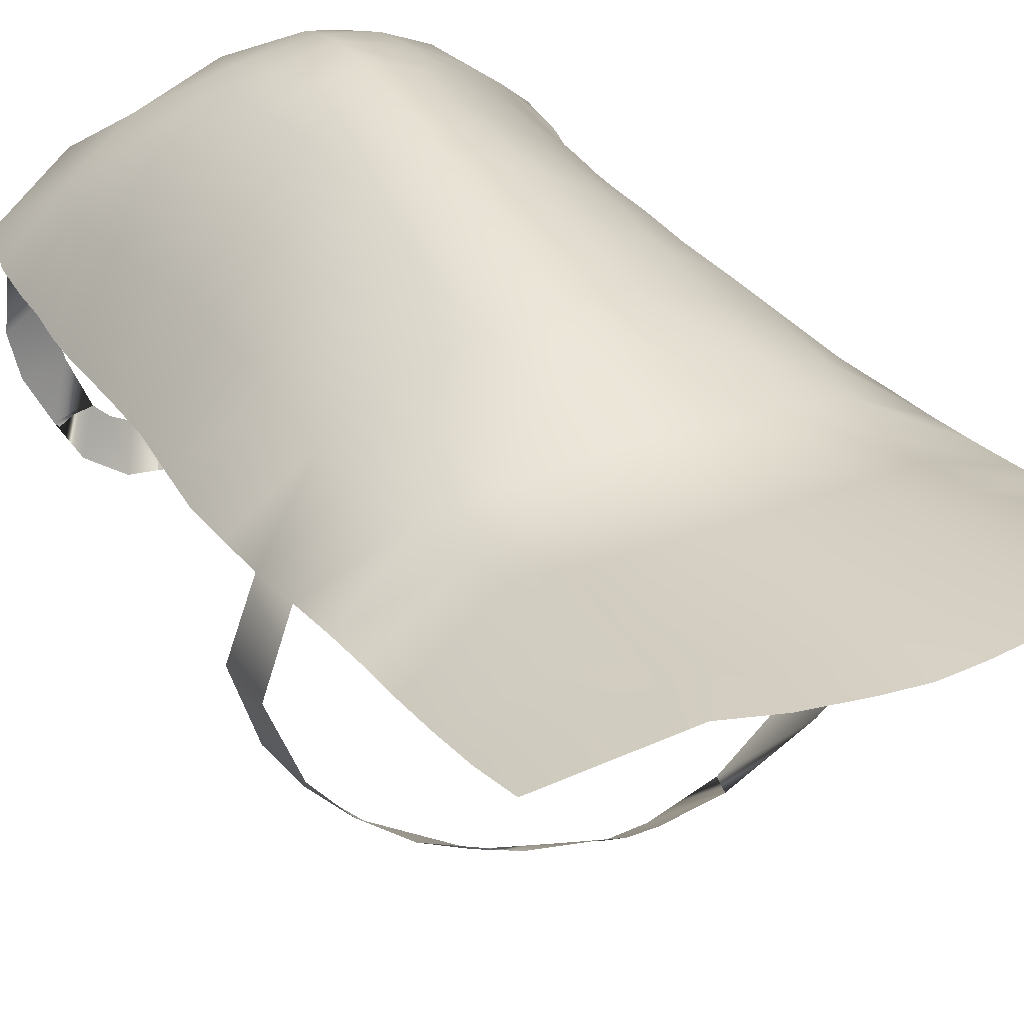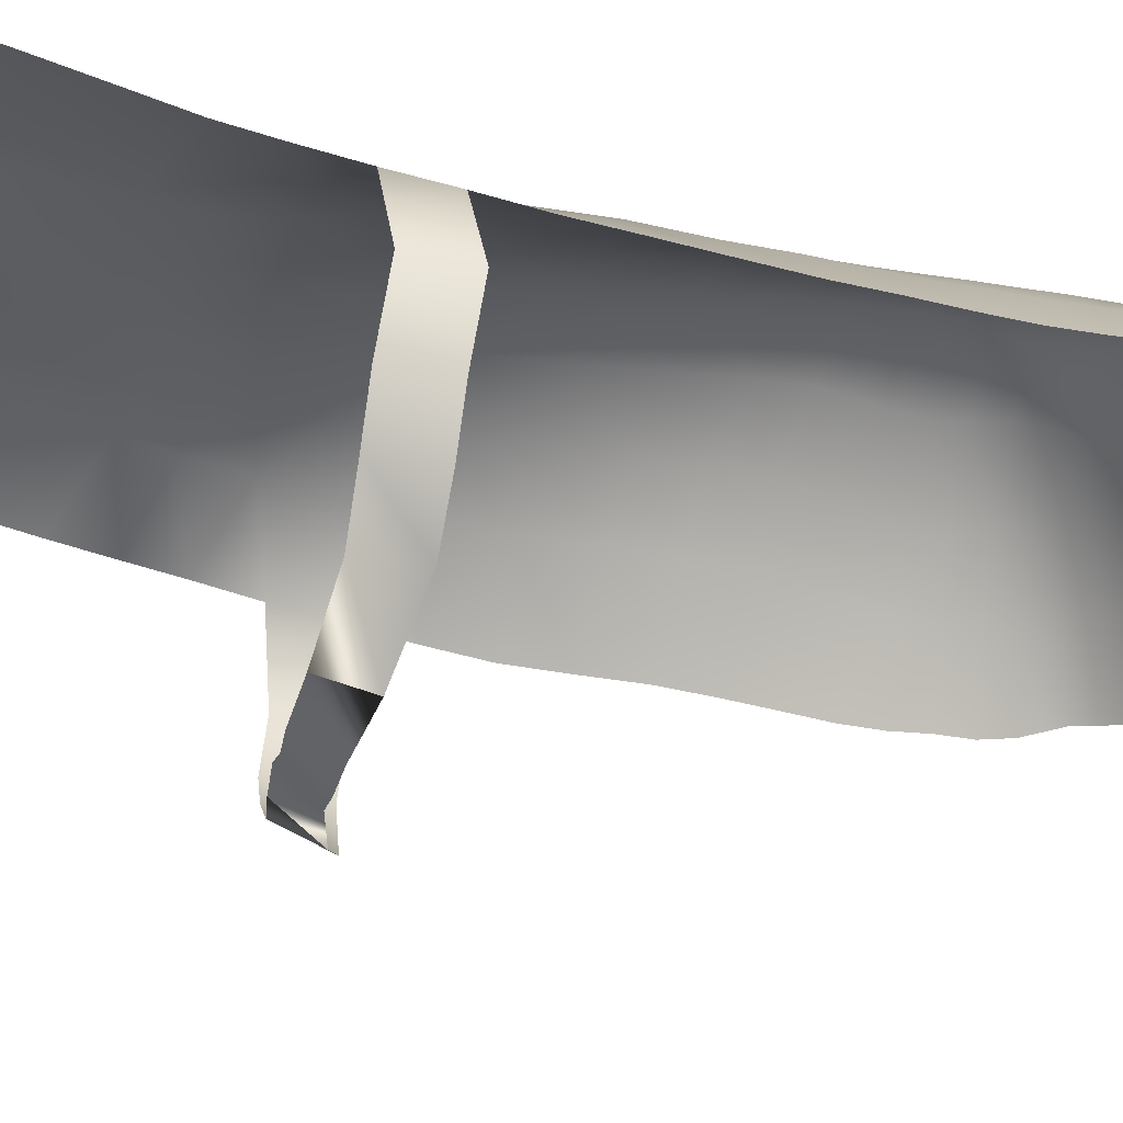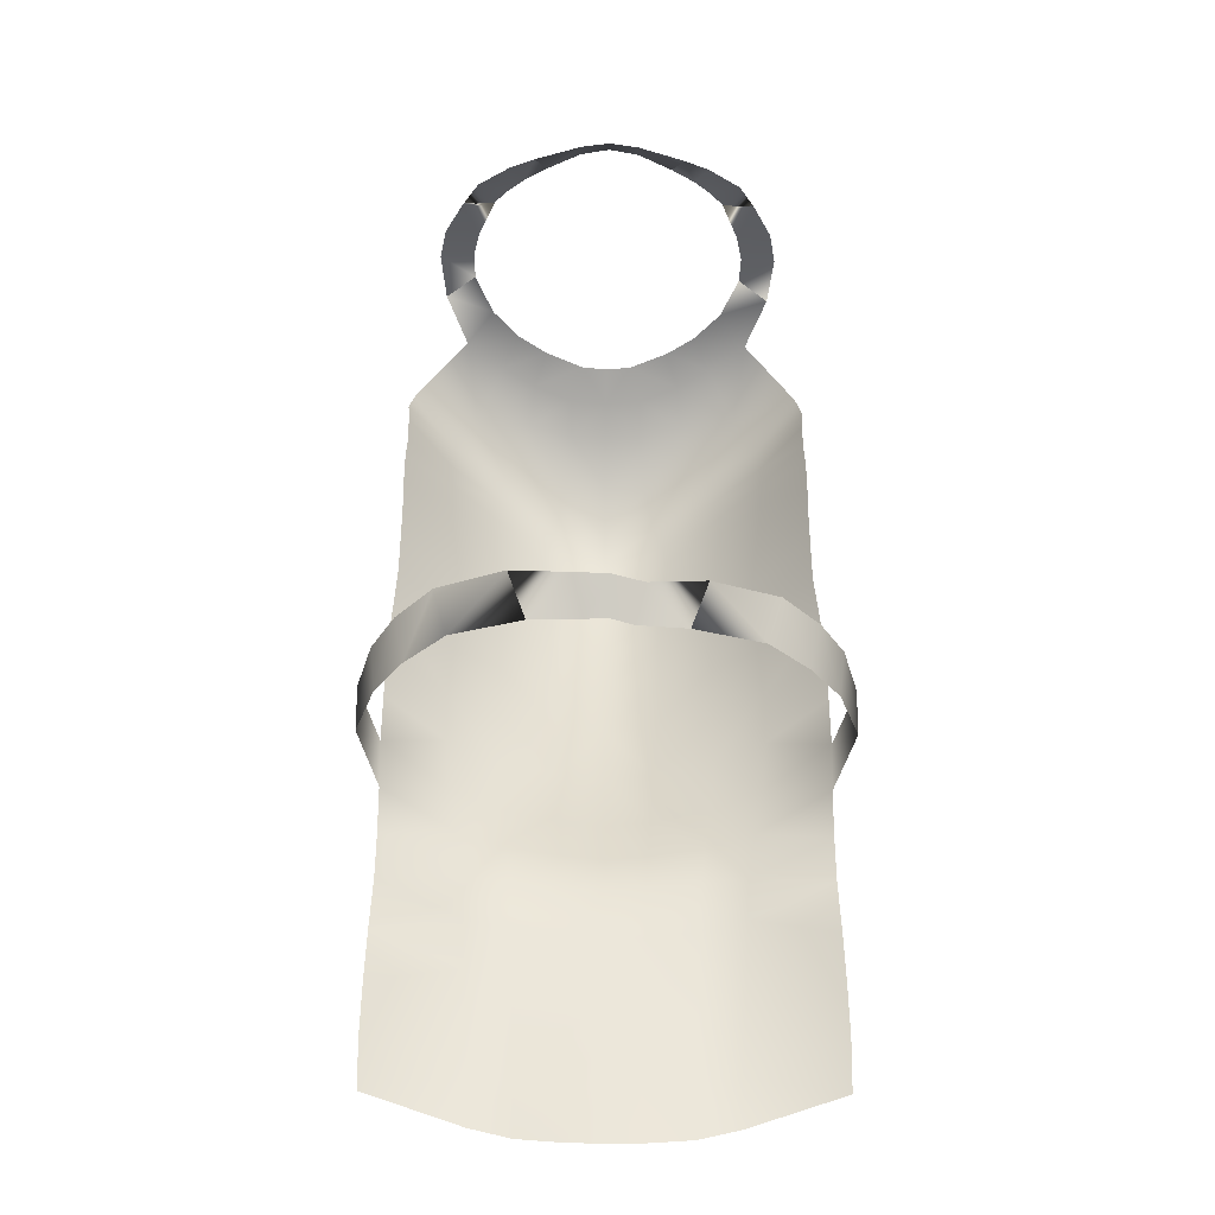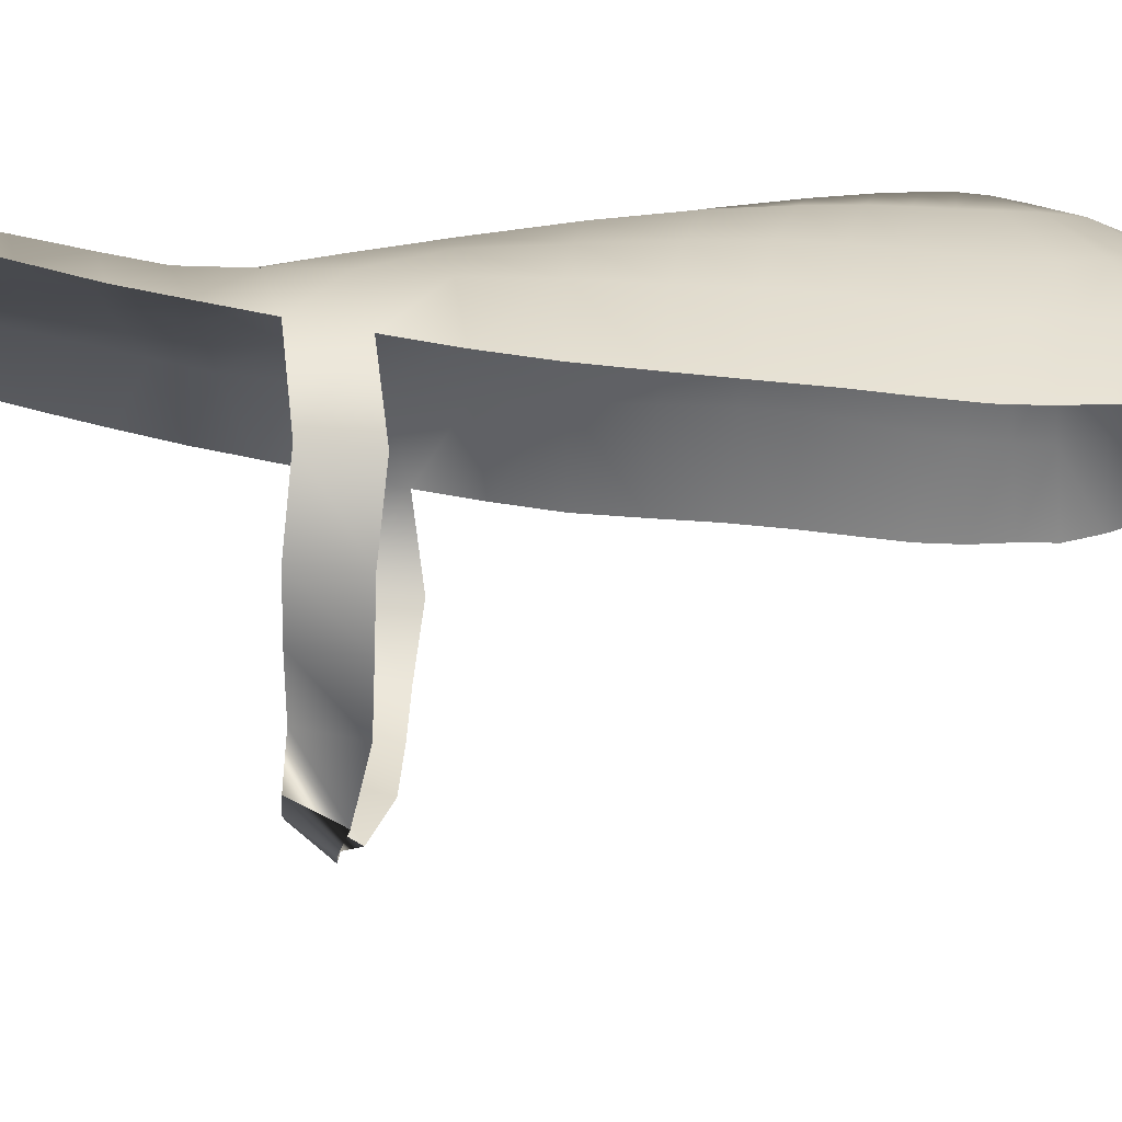
<metadata>
{"format":"obj","ext":"obj","renderer":"f3d","projection":"perspective","resolution":1024,"background":"white","views":[{"elev":34.5,"azim":-27.0,"up":"+Z"},{"elev":-34.9,"azim":78.2,"up":"+Z"},{"elev":-43.9,"azim":179.2,"up":"+Y"},{"elev":-9.9,"azim":90.3,"up":"+Z"}]}
</metadata>
<code>
o apron_0.005
v -0.2012 0.7686 0.1171
v -0.1172 0.7817 0.08858
v -0.1719 0.7913 0.05502
v -0.1411 0.7531 0.1512
v -0.04575 0.7705 0.1148
v 0.000962 0.7332 0.1786
v 0.001066 0.7685 0.1185
v -0.2718 0.7864 0.07206
v -0.2209 0.8043 0.006509
v -0.3102 0.8109 -0.02305
v -0.2534 0.8119 -0.07161
v -0.3102 0.8109 -0.02305
v -0.319 0.8131 -0.1188
v -0.2548 0.8111 -0.1246
v -0.3063 0.8047 -0.1865
v -0.2438 0.8091 -0.1759
v -0.2714 0.7921 -0.2594
v -0.2182 0.8052 -0.2475
v -0.2655 0.7909 -0.2654
v -0.2182 0.8052 -0.2475
v -0.2655 0.7909 -0.2654
v -0.2125 0.8051 -0.2556
v -0.2408 0.7788 -0.3148
v -0.1891 0.8062 -0.2801
v -0.1816 0.7735 -0.3569
v -0.1568 0.8136 -0.3013
v -0.1363 0.7835 -0.3689
v -0.1152 0.8245 -0.3196
v -0.1363 0.7835 -0.3689
v -0.1152 0.8245 -0.3196
v -0.05014 0.7949 -0.3896
v -0.05219 0.8395 -0.3419
v 0.001182 0.8439 -0.3497
v -0.1471 -0.7433 0.3245
v -0.2179 -0.8122 0.3406
v -0.1442 -0.8326 0.3384
v -0.05935 -0.7522 0.3222
v -0.05763 -0.8419 0.334
v -0.2221 -0.7232 0.3242
v -0.3897 -0.7765 0.2917
v 0 -0.7542 0.3196
v 0 -0.8439 0.3309
v -0.06745 0.6966 0.2348
v 0.000838 0.696 0.2354
v 0.000625 0.6281 0.3093
v -0.0786 0.6197 0.3118
v 0.000404 0.5407 0.3638
v -0.09729 0.5401 0.3403
v 0.0003 0.4894 0.3822
v -0.1129 0.4928 0.3411
v 0.000235 0.4524 0.3902
v -0.1149 0.4039 0.3446
v 0.00018 0.4157 0.3944
v 0.000132 0.3794 0.3943
v -0.1071 0.3594 0.3493
v 8.3e-05 0.3336 0.393
v -0.1003 0.3117 0.353
v 3.2e-05 0.2613 0.3879
v -0.1005 0.2439 0.3524
v 0 0.1567 0.3769
v -0.1006 0.1482 0.3486
v 0 0.02746 0.36
v -0.08691 -0.1034 0.3236
v 0 -0.1076 0.3371
v -0.07945 -0.2248 0.3043
v 0 -0.2294 0.3126
v -0.07251 -0.3157 0.2844
v 0 -0.3191 0.29
v -0.06721 -0.3942 0.2724
v 0 -0.3955 0.2745
v -0.06531 -0.4837 0.2848
v 0 -0.4852 0.2858
v -0.0634 -0.5732 0.2971
v 0 -0.5749 0.2971
v -0.06139 -0.6627 0.3096
v 0 -0.6645 0.3083
v -0.2531 0.6992 0.1924
v -0.3671 0.6788 0.1148
v -0.2954 0.6111 0.1902
v -0.3777 0.617 0.09692
v -0.2998 0.5546 0.1842
v -0.3719 0.5139 0.08571
v -0.2957 0.5043 0.1856
v -0.3739 0.4587 0.08381
v -0.2934 0.4502 0.1884
v -0.3732 0.3979 0.08601
v -0.2888 0.3934 0.1959
v -0.3718 0.3315 0.09324
v -0.2801 0.3332 0.2053
v -0.3718 0.2602 0.1016
v -0.2734 0.2694 0.2161
v -0.2744 0.196 0.2223
v -0.3719 0.1817 0.1089
v -0.2758 0.1073 0.2255
v -0.379 0.09677 0.1156
v -0.2821 0.005555 0.2299
v -0.3851 -0.0854 0.1361
v -0.2798 -0.1028 0.2329
v -0.3856 -0.1737 0.1512
v -0.2724 -0.2025 0.2422
v -0.3824 -0.2623 0.1678
v -0.2551 -0.2935 0.2478
v -0.3809 -0.3507 0.1854
v -0.2406 -0.3838 0.2542
v -0.3814 -0.429 0.2009
v -0.2365 -0.4574 0.2695
v -0.3861 -0.516 0.2218
v -0.2316 -0.5457 0.2892
v -0.3895 -0.6029 0.2436
v -0.227 -0.6344 0.3071
v -0.3915 -0.6898 0.2664
v -0.06838 0.7372 0.1746
v -0.1473 0.7091 0.2159
v -0.1981 0.6114 0.2683
v -0.2141 0.546 0.2652
v -0.2195 0.4956 0.2627
v -0.1192 0.4476 0.3418
v -0.2111 0.3935 0.2713
v -0.1998 0.3406 0.281
v -0.1925 0.2839 0.2881
v -0.1909 0.2148 0.2926
v -0.1933 0.125 0.292
v -0.09592 0.02743 0.3382
v -0.1941 0.01464 0.2887
v -0.1841 -0.2191 0.2804
v -0.1692 -0.3098 0.2697
v -0.1597 -0.3866 0.265
v -0.1568 -0.4757 0.2804
v -0.1537 -0.5648 0.2954
v -0.1505 -0.654 0.3104
v -0.2164 0.4456 0.2657
v -0.1922 -0.1062 0.283
v -0.3814 -0.429 0.2009
v -0.3861 -0.516 0.2218
v -0.4153 -0.2474 0.04089
v -0.3874 -0.1707 -0.07707
v -0.3758 -0.2602 -0.06804
v -0.3424 -0.1753 -0.1474
v -0.323 -0.2626 -0.134
v -0.2757 -0.1815 -0.2157
v -0.2504 -0.2638 -0.1954
v -0.1561 -0.2101 -0.2809
v -0.1264 -0.2784 -0.2437
v -0.1561 -0.2101 -0.2809
v -0.1264 -0.2784 -0.2437
v -0.07251 -0.3157 0.2844
v -0.07945 -0.2248 0.3043
v -0.07251 -0.3157 0.2844
v -0.07945 -0.2248 0.3043
v -0.1264 -0.2784 -0.2437
v -0.2504 -0.2638 -0.1954
v -0.05659 -0.2291 -0.2958
v 0.000391 -0.2825 -0.2695
v 0.000439 -0.2288 -0.3141
v 0.1195 0.7817 0.08858
v 0.2033 0.7686 0.1171
v 0.1741 0.7913 0.05502
v 0.04789 0.7705 0.1148
v 0.1432 0.7531 0.1512
v 0.07033 0.7372 0.1746
v 0.2745 0.7883 0.07175
v 0.3134 0.8142 -0.02384
v 0.2235 0.806 0.00613
v 0.2563 0.8144 -0.07232
v 0.2563 0.8144 -0.07232
v 0.3221 0.8156 -0.1196
v 0.3134 0.8142 -0.02384
v 0.3091 0.8061 -0.187
v 0.2577 0.8133 -0.1253
v 0.2738 0.7924 -0.2596
v 0.2465 0.8103 -0.1764
v 0.2206 0.8053 -0.2476
v 0.2149 0.8052 -0.2556
v 0.2679 0.7911 -0.2655
v 0.2206 0.8053 -0.2476
v 0.2432 0.7788 -0.3148
v 0.1915 0.8062 -0.2801
v 0.184 0.7735 -0.3569
v 0.1592 0.8136 -0.3013
v 0.1387 0.7835 -0.3689
v 0.1176 0.8245 -0.3196
v 0.1387 0.7835 -0.3689
v 0.1176 0.8245 -0.3196
v 0.0525 0.7949 -0.3896
v 0.05455 0.8395 -0.3419
v 0.1471 -0.7433 0.3245
v 0.2179 -0.8122 0.3406
v 0.2221 -0.7232 0.3242
v 0.05935 -0.7522 0.3222
v 0.1442 -0.8326 0.3384
v 0.3897 -0.7765 0.2917
v 0.3915 -0.6898 0.2664
v 0.05763 -0.8419 0.334
v 0.06915 0.6966 0.2348
v 0.07984 0.6197 0.3118
v 0.09813 0.5401 0.3403
v 0.1136 0.4928 0.3411
v 0.1153 0.4039 0.3446
v 0.1196 0.4476 0.3418
v 0.1074 0.3594 0.3493
v 0.1004 0.3117 0.353
v 0.1006 0.2439 0.3524
v 0.1006 0.1482 0.3486
v 0.08691 -0.1034 0.3236
v 0.09592 0.02743 0.3382
v 0.07944 -0.2248 0.3043
v 0.07251 -0.3157 0.2844
v 0.06721 -0.3942 0.2724
v 0.06531 -0.4837 0.2848
v 0.0634 -0.5732 0.2971
v 0.06139 -0.6627 0.3096
v 0.2549 0.6992 0.1924
v 0.2968 0.6111 0.1902
v 0.3709 0.6844 0.114
v 0.3783 0.5745 0.08384
v 0.3823 0.6247 0.09564
v 0.3009 0.5546 0.1842
v 0.3765 0.5221 0.08405
v 0.2966 0.5043 0.1856
v 0.3785 0.467 0.08202
v 0.2941 0.4502 0.1884
v 0.3776 0.4058 0.0842
v 0.2892 0.3934 0.1959
v 0.3759 0.3385 0.09155
v 0.2804 0.3332 0.2053
v 0.3757 0.2663 0.1
v 0.2735 0.2694 0.2161
v 0.3757 0.1871 0.1074
v 0.2758 0.1073 0.2255
v 0.2744 0.196 0.2223
v 0.2821 0.005555 0.2299
v 0.3805 0.09865 0.115
v 0.3851 -0.0854 0.1361
v 0.3857 0.005186 0.1233
v 0.2798 -0.1028 0.2329
v 0.3856 -0.1737 0.1512
v 0.2724 -0.2025 0.2422
v 0.3824 -0.2623 0.1678
v 0.2551 -0.2935 0.2478
v 0.3809 -0.3507 0.1854
v 0.2406 -0.3838 0.2542
v 0.3814 -0.429 0.2009
v 0.2365 -0.4574 0.2695
v 0.3861 -0.516 0.2218
v 0.2316 -0.5457 0.2892
v 0.3895 -0.6029 0.2436
v 0.227 -0.6344 0.3071
v 0.1491 0.7091 0.2159
v 0.1993 0.6114 0.2683
v 0.215 0.546 0.2652
v 0.2203 0.4956 0.2627
v 0.2115 0.3935 0.2713
v 0.2169 0.4456 0.2657
v 0.2001 0.3406 0.281
v 0.1926 0.2839 0.2881
v 0.191 0.2148 0.2926
v 0.1933 0.125 0.292
v 0.1941 0.01464 0.2887
v 0.1841 -0.2191 0.2804
v 0.1922 -0.1062 0.283
v 0.1692 -0.3098 0.2697
v 0.1597 -0.3866 0.265
v 0.1568 -0.4757 0.2804
v 0.1537 -0.5648 0.2954
v 0.1505 -0.654 0.3104
v 0.3814 -0.429 0.2009
v 0.4153 -0.2474 0.04089
v 0.3882 -0.1703 -0.07779
v 0.4183 -0.1576 0.03114
v 0.3782 -0.2596 -0.07012
v 0.346 -0.1734 -0.1516
v 0.3278 -0.2612 -0.1397
v 0.2809 -0.1782 -0.2242
v 0.256 -0.2616 -0.2053
v 0.161 -0.2059 -0.2956
v 0.1305 -0.276 -0.2578
v 0.161 -0.2059 -0.2956
v 0.07251 -0.3157 0.2844
v 0.07944 -0.2248 0.3043
v 0.07251 -0.3157 0.2844
v 0.1305 -0.276 -0.2578
v 0.05918 -0.225 -0.3126
v 0.04102 -0.2831 -0.2682
v -0.2534 0.8119 -0.07161
v 0.001182 0.7994 -0.3944
v -0.3736 0.566 0.08543
v -0.3857 0.005186 0.1233
v -0.4183 -0.1576 0.03114
v -0.03939 -0.2848 -0.2571
v 0.2679 0.7911 -0.2655
v 0.3861 -0.516 0.2218
v 0.1305 -0.276 -0.2578
v 0.07944 -0.2248 0.3043
v 0.256 -0.2616 -0.2053
f 1 2 3
f 4 5 2
f 5 6 7
f 3 8 1
f 9 10 8
f 10 11 12
f 11 13 12
f 14 15 13
f 16 17 15
f 17 18 19
f 19 20 21
f 22 23 24
f 24 25 26
f 26 27 28
f 28 29 30
f 30 31 32
f 31 33 32
f 34 35 36
f 37 36 38
f 39 40 35
f 41 38 42
f 6 43 44
f 43 45 44
f 46 47 45
f 48 49 47
f 50 51 49
f 51 52 53
f 52 54 53
f 55 56 54
f 57 58 56
f 59 60 58
f 61 62 60
f 62 63 64
f 64 65 66
f 66 67 68
f 68 69 70
f 70 71 72
f 72 73 74
f 74 75 76
f 76 37 41
f 8 77 1
f 78 79 77
f 80 81 79
f 81 82 83
f 83 84 85
f 85 86 87
f 87 88 89
f 89 90 91
f 90 92 91
f 93 94 92
f 95 96 94
f 96 97 98
f 98 99 100
f 100 101 102
f 102 103 104
f 104 105 106
f 106 107 108
f 108 109 110
f 110 111 39
f 112 113 43
f 113 46 43
f 114 48 46
f 115 50 48
f 116 117 50
f 117 118 52
f 52 119 55
f 119 57 55
f 120 59 57
f 121 61 59
f 122 123 61
f 124 63 123
f 63 125 65
f 65 126 67
f 67 127 69
f 69 128 71
f 71 129 73
f 73 130 75
f 75 34 37
f 4 77 113
f 77 114 113
f 79 115 114
f 115 83 116
f 116 85 131
f 131 87 118
f 118 89 119
f 119 91 120
f 91 121 120
f 92 122 121
f 94 124 122
f 96 132 124
f 132 100 125
f 125 102 126
f 126 104 127
f 127 106 128
f 128 108 129
f 129 110 130
f 130 39 34
f 107 133 134
f 99 135 101
f 135 136 137
f 137 138 139
f 139 140 141
f 141 142 143
f 143 144 145
f 65 146 147
f 147 148 149
f 141 150 151
f 143 152 142
f 152 153 154
f 155 156 157
f 158 159 155
f 158 6 160
f 161 157 156
f 162 163 161
f 162 164 165
f 166 164 167
f 168 169 166
f 170 171 168
f 170 172 173
f 174 175 172
f 173 176 170
f 177 178 176
f 179 180 178
f 181 182 180
f 183 184 182
f 33 184 185
f 186 187 188
f 189 190 186
f 188 191 192
f 41 193 189
f 6 194 160
f 45 194 44
f 47 195 45
f 49 196 47
f 51 197 49
f 51 198 199
f 54 198 53
f 56 200 54
f 58 201 56
f 60 202 58
f 62 203 60
f 62 204 205
f 64 206 204
f 66 207 206
f 68 208 207
f 70 209 208
f 72 210 209
f 74 211 210
f 76 189 211
f 212 161 156
f 213 214 212
f 213 215 216
f 217 218 215
f 219 220 218
f 221 222 220
f 223 224 222
f 225 226 224
f 227 228 226
f 229 228 230
f 231 232 229
f 231 233 234
f 235 236 233
f 237 238 236
f 239 240 238
f 241 242 240
f 243 244 242
f 245 246 244
f 247 192 246
f 160 248 159
f 195 248 194
f 196 249 195
f 197 250 196
f 199 251 197
f 199 252 253
f 198 254 252
f 201 254 200
f 202 255 201
f 203 256 202
f 205 257 203
f 204 258 205
f 204 259 260
f 206 261 259
f 207 262 261
f 208 263 262
f 209 264 263
f 210 265 264
f 211 186 265
f 159 212 156
f 249 212 248
f 250 213 249
f 250 219 217
f 251 221 219
f 253 223 221
f 252 225 223
f 254 227 225
f 256 227 255
f 257 230 256
f 258 229 257
f 260 231 258
f 260 237 235
f 259 239 237
f 261 241 239
f 262 243 241
f 263 245 243
f 264 247 245
f 265 188 247
f 244 266 242
f 267 236 238
f 267 268 269
f 270 271 268
f 272 273 271
f 274 275 273
f 276 277 275
f 206 278 207
f 279 280 278
f 274 281 276
f 282 276 275
f 154 283 282
f 1 4 2
f 4 112 5
f 5 112 6
f 3 9 8
f 9 284 10
f 10 284 11
f 11 14 13
f 14 16 15
f 16 22 17
f 17 22 18
f 19 18 20
f 22 17 23
f 24 23 25
f 26 25 27
f 28 27 29
f 30 29 31
f 31 285 33
f 34 39 35
f 37 34 36
f 39 111 40
f 41 37 38
f 6 112 43
f 43 46 45
f 46 48 47
f 48 50 49
f 50 117 51
f 51 117 52
f 52 55 54
f 55 57 56
f 57 59 58
f 59 61 60
f 61 123 62
f 62 123 63
f 64 63 65
f 66 65 67
f 68 67 69
f 70 69 71
f 72 71 73
f 74 73 75
f 76 75 37
f 8 78 77
f 78 80 79
f 80 286 81
f 81 286 82
f 83 82 84
f 85 84 86
f 87 86 88
f 89 88 90
f 90 93 92
f 93 95 94
f 95 287 96
f 96 287 97
f 98 97 99
f 100 99 101
f 102 101 103
f 104 103 105
f 106 105 107
f 108 107 109
f 110 109 111
f 112 4 113
f 113 114 46
f 114 115 48
f 115 116 50
f 116 131 117
f 117 131 118
f 52 118 119
f 119 120 57
f 120 121 59
f 121 122 61
f 122 124 123
f 124 132 63
f 63 132 125
f 65 125 126
f 67 126 127
f 69 127 128
f 71 128 129
f 73 129 130
f 75 130 34
f 4 1 77
f 77 79 114
f 79 81 115
f 115 81 83
f 116 83 85
f 131 85 87
f 118 87 89
f 119 89 91
f 91 92 121
f 92 94 122
f 94 96 124
f 96 98 132
f 132 98 100
f 125 100 102
f 126 102 104
f 127 104 106
f 128 106 108
f 129 108 110
f 130 110 39
f 107 105 133
f 99 288 135
f 135 288 136
f 137 136 138
f 139 138 140
f 141 140 142
f 143 142 144
f 65 67 146
f 147 146 148
f 141 143 150
f 143 289 152
f 152 289 153
f 155 159 156
f 158 160 159
f 158 7 6
f 161 163 157
f 162 165 163
f 162 167 164
f 166 169 164
f 168 171 169
f 170 173 171
f 170 174 172
f 174 290 175
f 173 177 176
f 177 179 178
f 179 181 180
f 181 183 182
f 183 185 184
f 33 285 184
f 186 190 187
f 189 193 190
f 188 187 191
f 41 42 193
f 6 44 194
f 45 195 194
f 47 196 195
f 49 197 196
f 51 199 197
f 51 53 198
f 54 200 198
f 56 201 200
f 58 202 201
f 60 203 202
f 62 205 203
f 62 64 204
f 64 66 206
f 66 68 207
f 68 70 208
f 70 72 209
f 72 74 210
f 74 76 211
f 76 41 189
f 212 214 161
f 213 216 214
f 213 217 215
f 217 219 218
f 219 221 220
f 221 223 222
f 223 225 224
f 225 227 226
f 227 230 228
f 229 232 228
f 231 234 232
f 231 235 233
f 235 237 236
f 237 239 238
f 239 241 240
f 241 243 242
f 243 245 244
f 245 247 246
f 247 188 192
f 160 194 248
f 195 249 248
f 196 250 249
f 197 251 250
f 199 253 251
f 199 198 252
f 198 200 254
f 201 255 254
f 202 256 255
f 203 257 256
f 205 258 257
f 204 260 258
f 204 206 259
f 206 207 261
f 207 208 262
f 208 209 263
f 209 210 264
f 210 211 265
f 211 189 186
f 159 248 212
f 249 213 212
f 250 217 213
f 250 251 219
f 251 253 221
f 253 252 223
f 252 254 225
f 254 255 227
f 256 230 227
f 257 229 230
f 258 231 229
f 260 235 231
f 260 259 237
f 259 261 239
f 261 262 241
f 262 263 243
f 263 264 245
f 264 265 247
f 265 186 188
f 244 291 266
f 267 269 236
f 267 270 268
f 270 272 271
f 272 274 273
f 274 276 275
f 276 292 277
f 206 279 278
f 279 293 280
f 274 294 281
f 282 283 276
f 154 153 283

</code>
